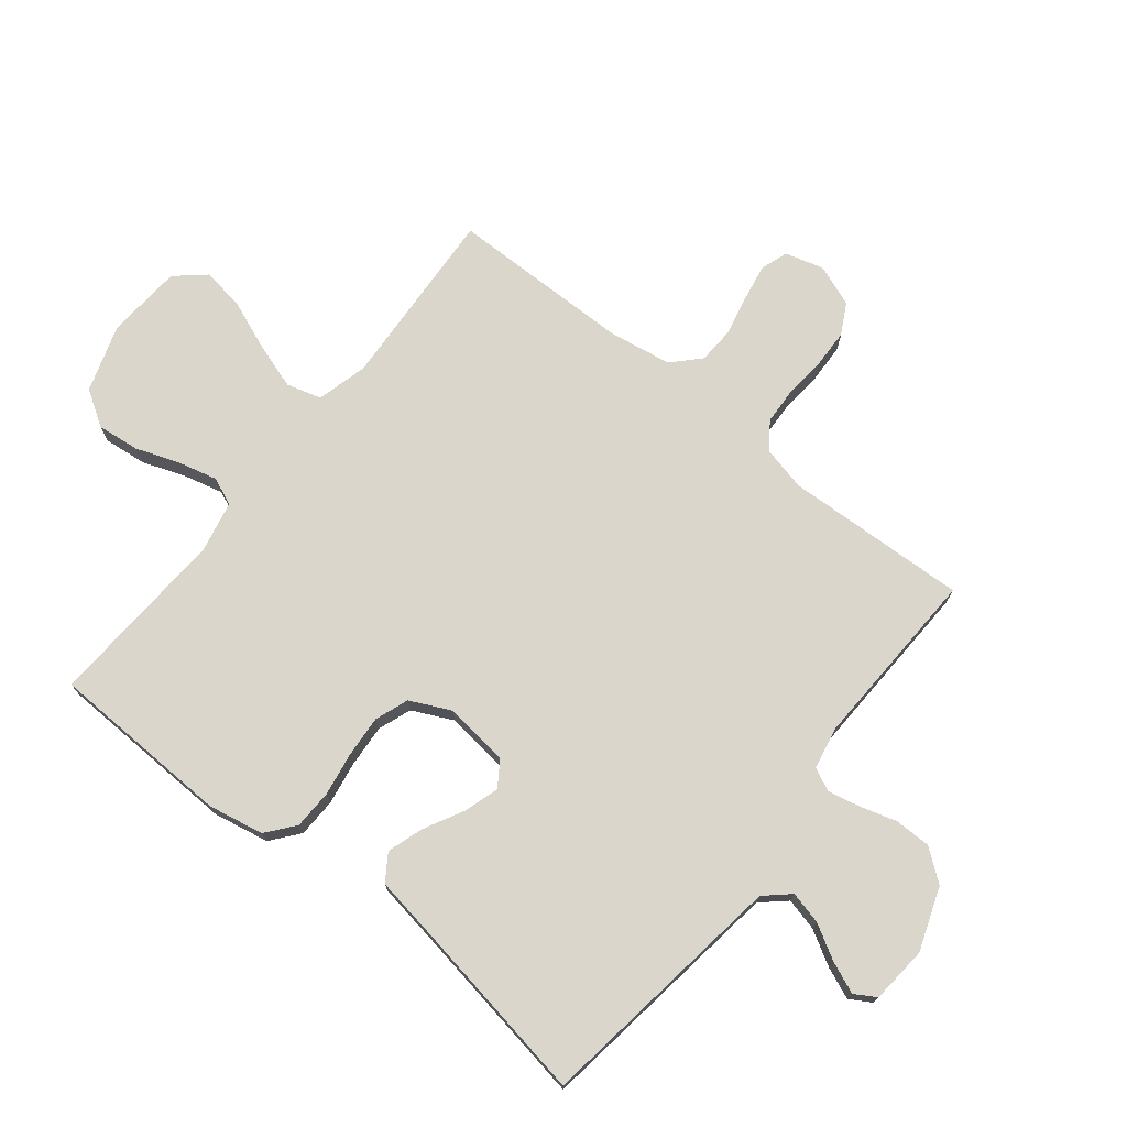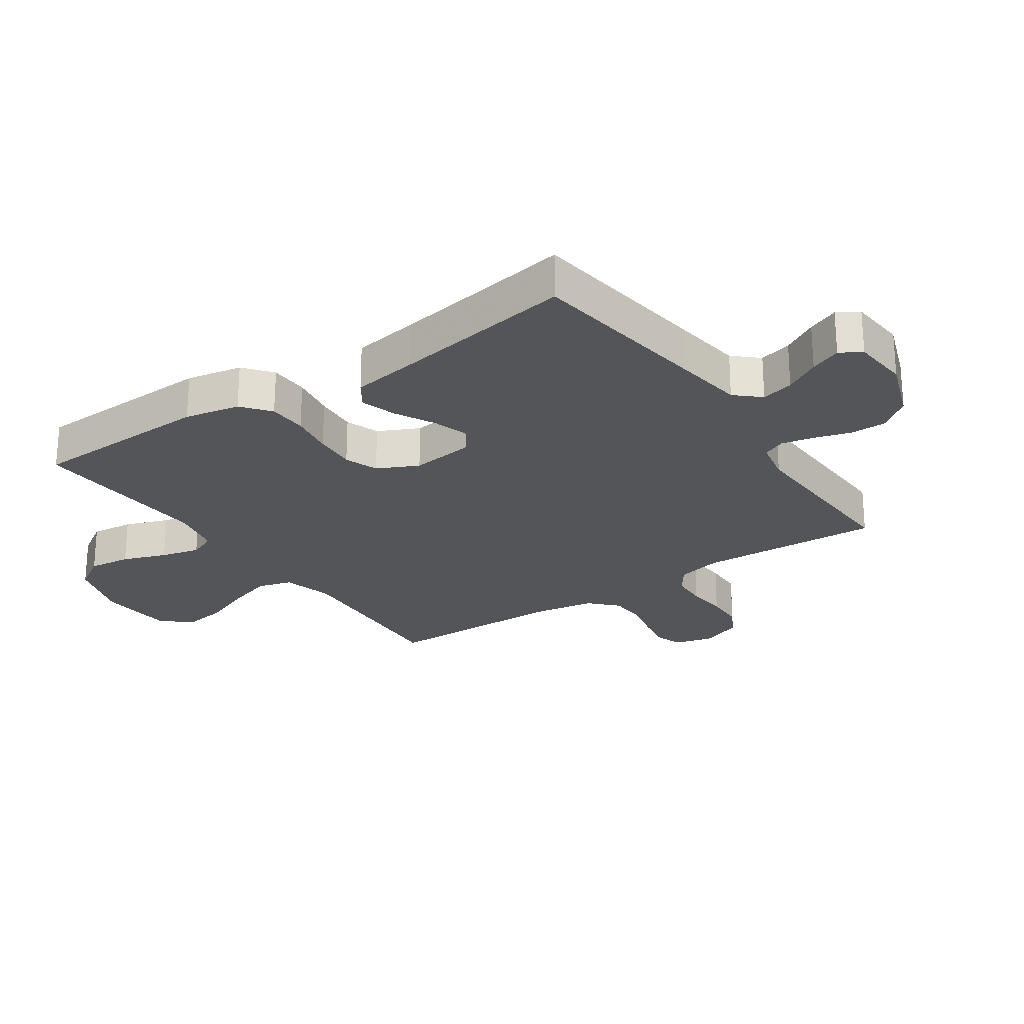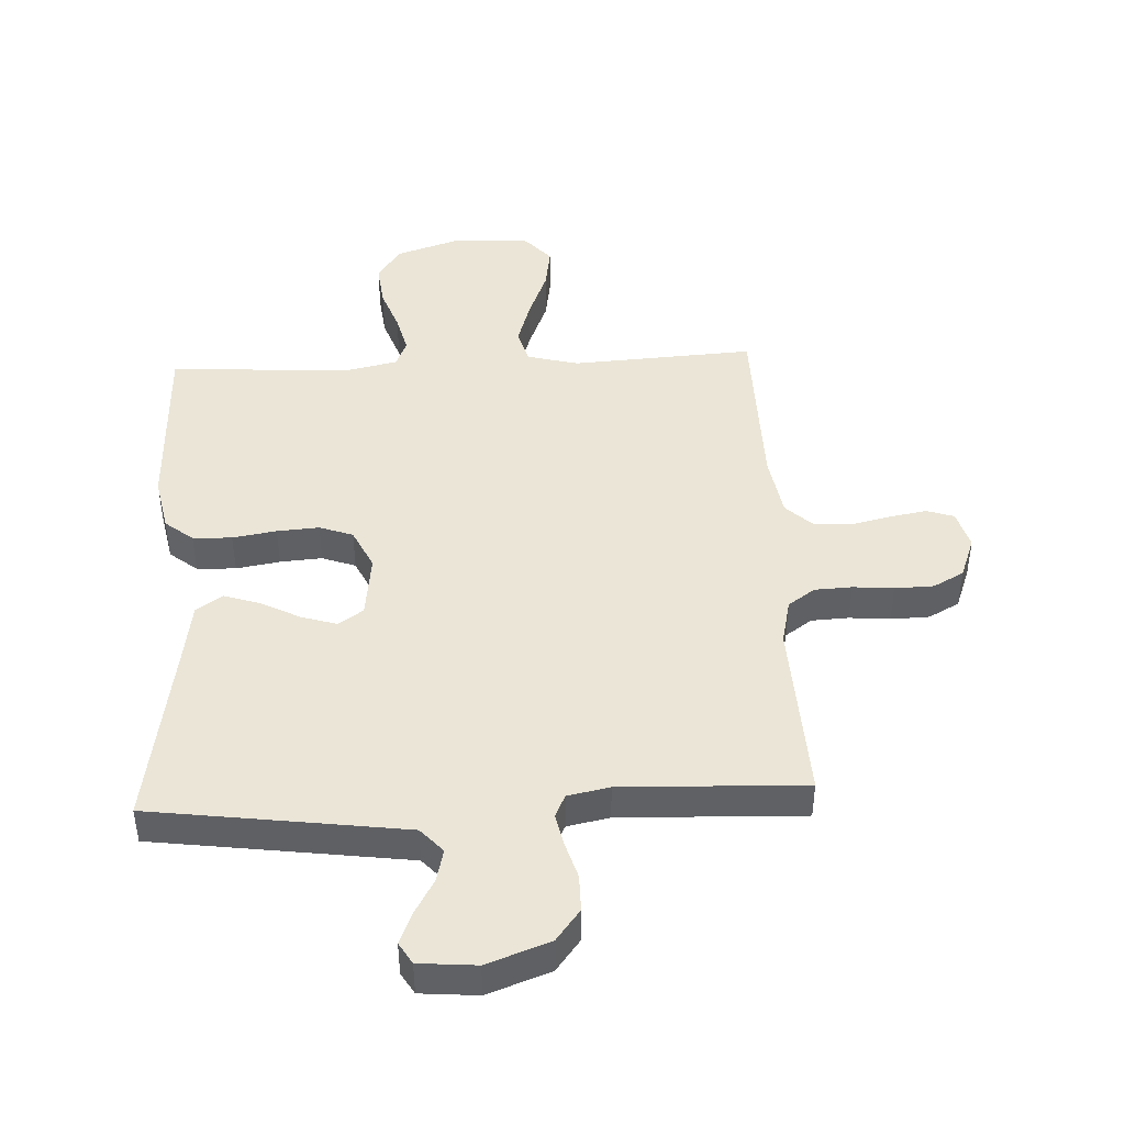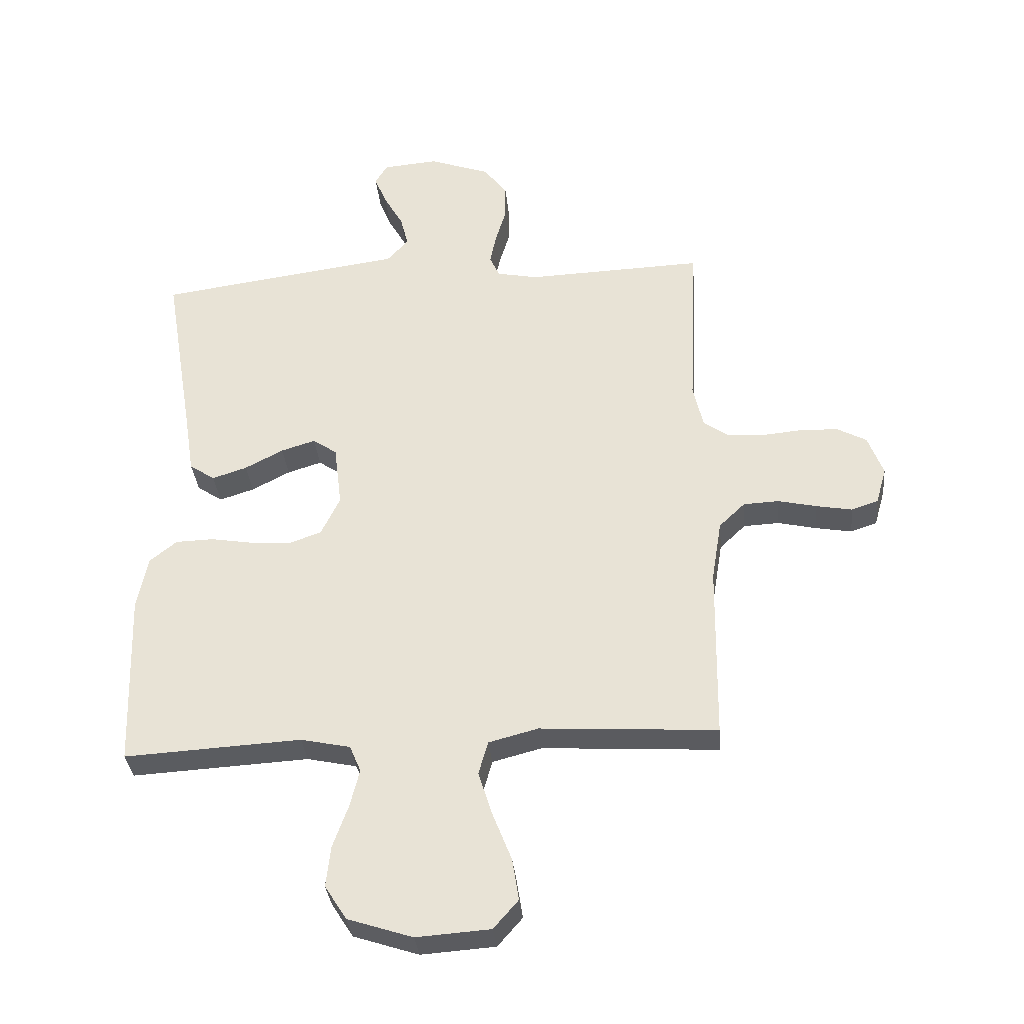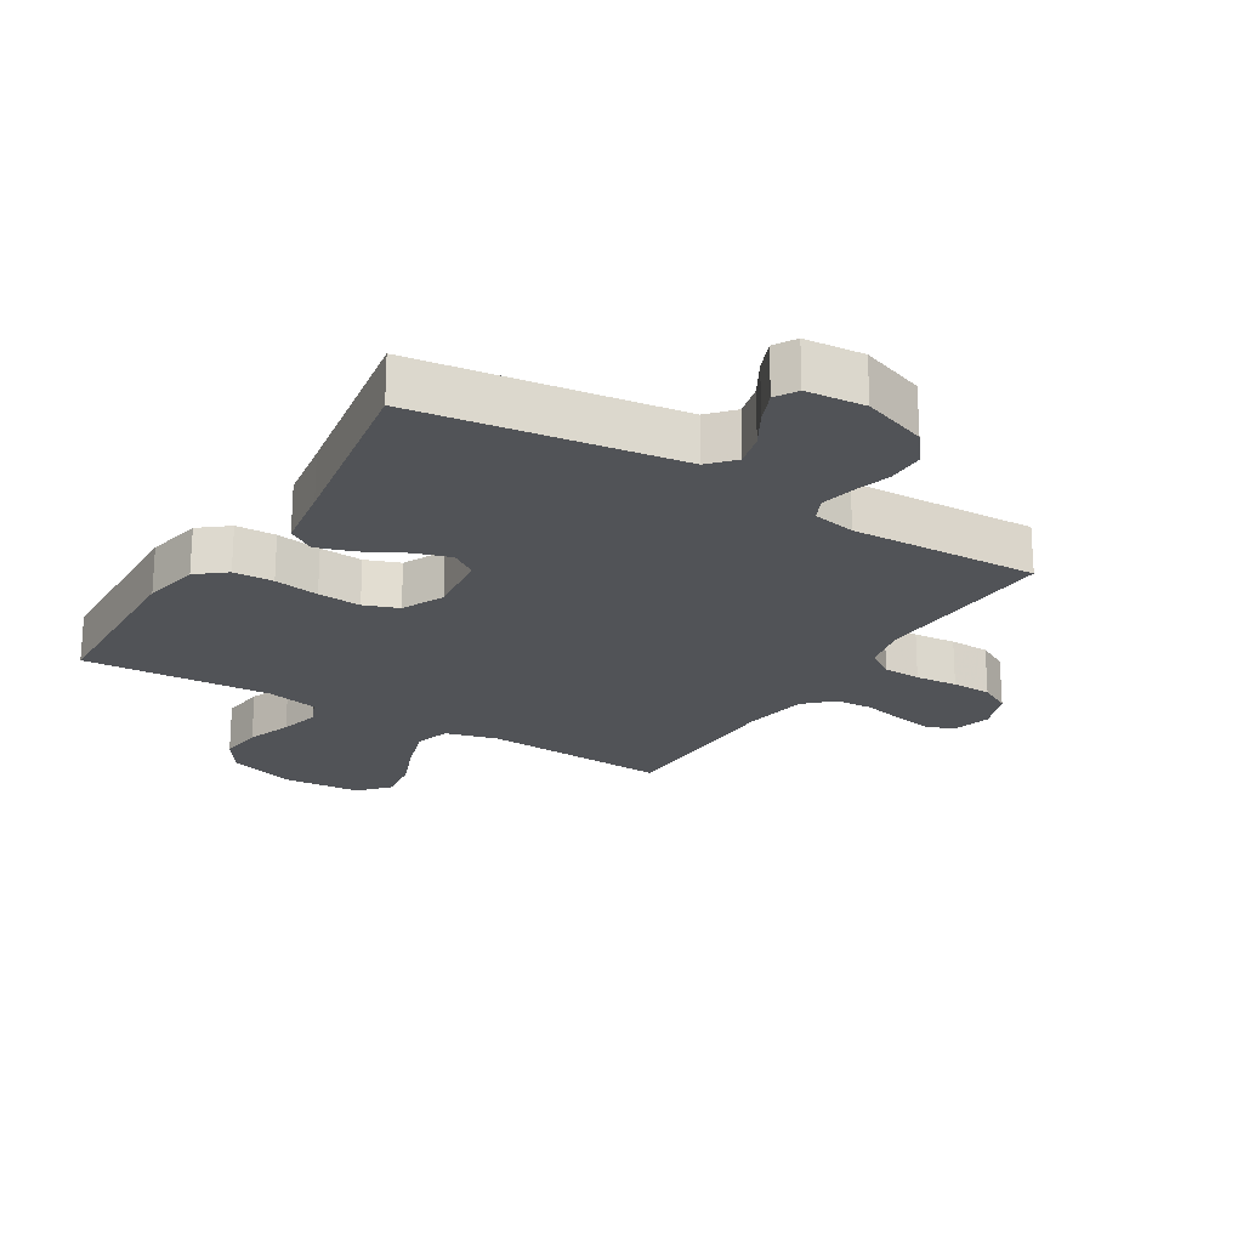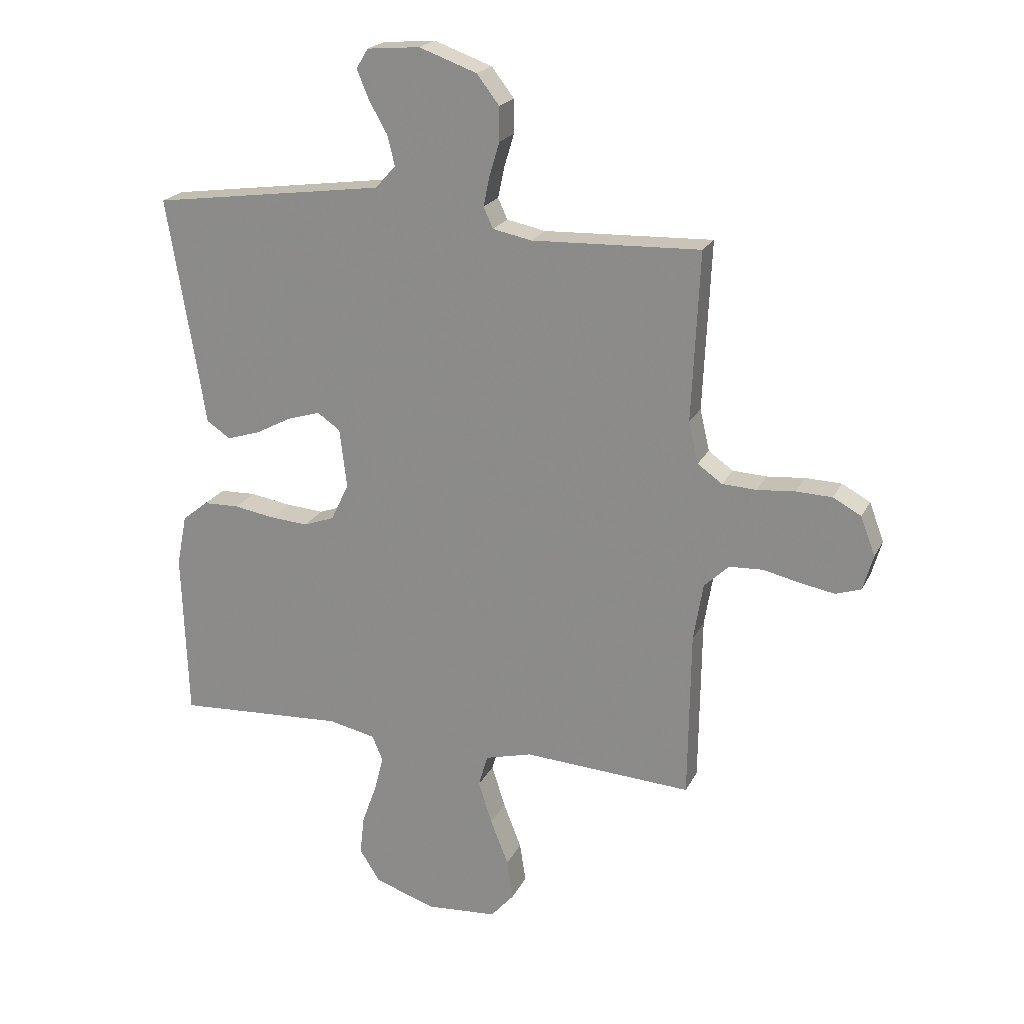
<metadata>
{"format":"obj","ext":"obj","renderer":"f3d","projection":"perspective","resolution":1024,"background":"white","views":[{"elev":73.7,"azim":-51.3,"up":"+Y"},{"elev":-24.4,"azim":-55.6,"up":"+Y"},{"elev":44.4,"azim":-2.8,"up":"+Y"},{"elev":-33.8,"azim":5.4,"up":"+Z"},{"elev":-21.9,"azim":-31.4,"up":"+Y"},{"elev":21.1,"azim":20.4,"up":"+Z"}]}
</metadata>
<code>
v -0.5 0.07 0.5
v -0.2 0.07 0.541
v -0.084 0.07 0.557
v -0.048 0.07 0.597
v -0.061 0.07 0.65
v -0.094 0.07 0.708
v -0.115 0.07 0.759
v -0.094 0.07 0.794
v 0 0.07 0.802
v 0.103 0.07 0.765
v 0.143 0.07 0.713
v 0.143 0.07 0.653
v 0.125 0.07 0.593
v 0.114 0.07 0.54
v 0.131 0.07 0.503
v 0.2 0.07 0.489
v 0.5 0.07 0.5
v 0.486 0.07 0.2
v 0.503 0.07 0.126
v 0.547 0.07 0.095
v 0.608 0.07 0.092
v 0.675 0.07 0.098
v 0.739 0.07 0.096
v 0.789 0.07 0.069
v 0.815 0.07 0
v 0.797 0.07 -0.063
v 0.752 0.07 -0.078
v 0.691 0.07 -0.067
v 0.625 0.07 -0.052
v 0.565 0.07 -0.055
v 0.521 0.07 -0.097
v 0.504 0.07 -0.2
v 0.5 0.07 -0.5
v 0.2 0.07 -0.482
v 0.116 0.07 -0.504
v 0.1 0.07 -0.561
v 0.124 0.07 -0.637
v 0.156 0.07 -0.718
v 0.167 0.07 -0.789
v 0.125 0.07 -0.837
v 0 0.07 -0.846
v -0.11 0.07 -0.81
v -0.147 0.07 -0.752
v -0.139 0.07 -0.682
v -0.113 0.07 -0.61
v -0.097 0.07 -0.546
v -0.116 0.07 -0.501
v -0.2 0.07 -0.483
v -0.5 0.07 -0.5
v -0.51 0.07 -0.2
v -0.492 0.07 -0.109
v -0.446 0.07 -0.072
v -0.382 0.07 -0.07
v -0.31 0.07 -0.082
v -0.241 0.07 -0.087
v -0.186 0.07 -0.067
v -0.154 0.07 0
v -0.167 0.07 0.106
v -0.208 0.07 0.134
v -0.266 0.07 0.116
v -0.331 0.07 0.082
v -0.39 0.07 0.063
v -0.433 0.07 0.092
v -0.45 0.07 0.2
v -0.5 0 0.5
v -0.2 0 0.541
v -0.084 0 0.557
v -0.048 0 0.597
v -0.061 0 0.65
v -0.094 0 0.708
v -0.115 0 0.759
v -0.094 0 0.794
v 0 0 0.802
v 0.103 0 0.765
v 0.143 0 0.713
v 0.143 0 0.653
v 0.125 0 0.593
v 0.114 0 0.54
v 0.131 0 0.503
v 0.2 0 0.489
v 0.5 0 0.5
v 0.486 0 0.2
v 0.503 0 0.126
v 0.547 0 0.095
v 0.608 0 0.092
v 0.675 0 0.098
v 0.739 0 0.096
v 0.789 0 0.069
v 0.815 0 0
v 0.797 0 -0.063
v 0.752 0 -0.078
v 0.691 0 -0.067
v 0.625 0 -0.052
v 0.565 0 -0.055
v 0.521 0 -0.097
v 0.504 0 -0.2
v 0.5 0 -0.5
v 0.2 0 -0.482
v 0.116 0 -0.504
v 0.1 0 -0.561
v 0.124 0 -0.637
v 0.156 0 -0.718
v 0.167 0 -0.789
v 0.125 0 -0.837
v 0 0 -0.846
v -0.11 0 -0.81
v -0.147 0 -0.752
v -0.139 0 -0.682
v -0.113 0 -0.61
v -0.097 0 -0.546
v -0.116 0 -0.501
v -0.2 0 -0.483
v -0.5 0 -0.5
v -0.51 0 -0.2
v -0.492 0 -0.109
v -0.446 0 -0.072
v -0.382 0 -0.07
v -0.31 0 -0.082
v -0.241 0 -0.087
v -0.186 0 -0.067
v -0.154 0 0
v -0.167 0 0.106
v -0.208 0 0.134
v -0.266 0 0.116
v -0.331 0 0.082
v -0.39 0 0.063
v -0.433 0 0.092
v -0.45 0 0.2
f 62 63 64
f 61 62 64
f 60 61 64
f 64 1 2
f 60 64 2
f 59 60 2
f 58 59 2 3
f 57 58 3 4
f 52 53 54
f 51 52 54
f 50 51 54
f 49 50 54
f 48 49 54
f 47 48 54 55
f 46 47 55 56
f 43 44 45
f 42 43 45
f 41 42 45
f 40 41 45
f 39 40 45
f 38 39 45
f 37 38 45
f 36 37 45 46
f 46 56 57
f 36 46 57
f 35 36 57
f 32 33 34
f 35 57 4
f 34 35 4
f 32 34 4
f 31 32 4
f 27 28 29
f 26 27 29
f 25 26 29
f 24 25 29
f 23 24 29
f 22 23 29
f 21 22 29
f 20 21 29 30
f 16 17 18
f 15 16 18 19
f 11 12 13
f 10 11 13
f 9 10 13
f 8 9 13
f 7 8 13
f 6 7 13
f 5 6 13
f 5 13 14
f 4 5 14 15
f 19 20 30 31
f 4 15 19 31
f 128 127 126
f 128 126 125
f 128 125 124
f 66 65 128
f 66 128 124
f 66 124 123
f 67 66 123 122
f 68 67 122 121
f 118 117 116
f 118 116 115
f 118 115 114
f 118 114 113
f 118 113 112
f 119 118 112 111
f 120 119 111 110
f 109 108 107
f 109 107 106
f 109 106 105
f 109 105 104
f 109 104 103
f 109 103 102
f 109 102 101
f 110 109 101 100
f 121 120 110
f 121 110 100
f 121 100 99
f 98 97 96
f 68 121 99
f 68 99 98
f 68 98 96
f 68 96 95
f 93 92 91
f 93 91 90
f 93 90 89
f 93 89 88
f 93 88 87
f 93 87 86
f 93 86 85
f 94 93 85 84
f 82 81 80
f 83 82 80 79
f 77 76 75
f 77 75 74
f 77 74 73
f 77 73 72
f 77 72 71
f 77 71 70
f 77 70 69
f 78 77 69
f 79 78 69 68
f 95 94 84 83
f 95 83 79 68
f 1 65 66 2
f 2 66 67 3
f 3 67 68 4
f 4 68 69 5
f 5 69 70 6
f 6 70 71 7
f 7 71 72 8
f 8 72 73 9
f 9 73 74 10
f 10 74 75 11
f 11 75 76 12
f 12 76 77 13
f 13 77 78 14
f 14 78 79 15
f 15 79 80 16
f 16 80 81 17
f 17 81 82 18
f 18 82 83 19
f 19 83 84 20
f 20 84 85 21
f 21 85 86 22
f 22 86 87 23
f 23 87 88 24
f 24 88 89 25
f 25 89 90 26
f 26 90 91 27
f 27 91 92 28
f 28 92 93 29
f 29 93 94 30
f 30 94 95 31
f 31 95 96 32
f 32 96 97 33
f 33 97 98 34
f 34 98 99 35
f 35 99 100 36
f 36 100 101 37
f 37 101 102 38
f 38 102 103 39
f 39 103 104 40
f 40 104 105 41
f 41 105 106 42
f 42 106 107 43
f 43 107 108 44
f 44 108 109 45
f 45 109 110 46
f 46 110 111 47
f 47 111 112 48
f 48 112 113 49
f 49 113 114 50
f 50 114 115 51
f 51 115 116 52
f 52 116 117 53
f 53 117 118 54
f 54 118 119 55
f 55 119 120 56
f 56 120 121 57
f 57 121 122 58
f 58 122 123 59
f 59 123 124 60
f 60 124 125 61
f 61 125 126 62
f 62 126 127 63
f 63 127 128 64
f 64 128 65 1

</code>
